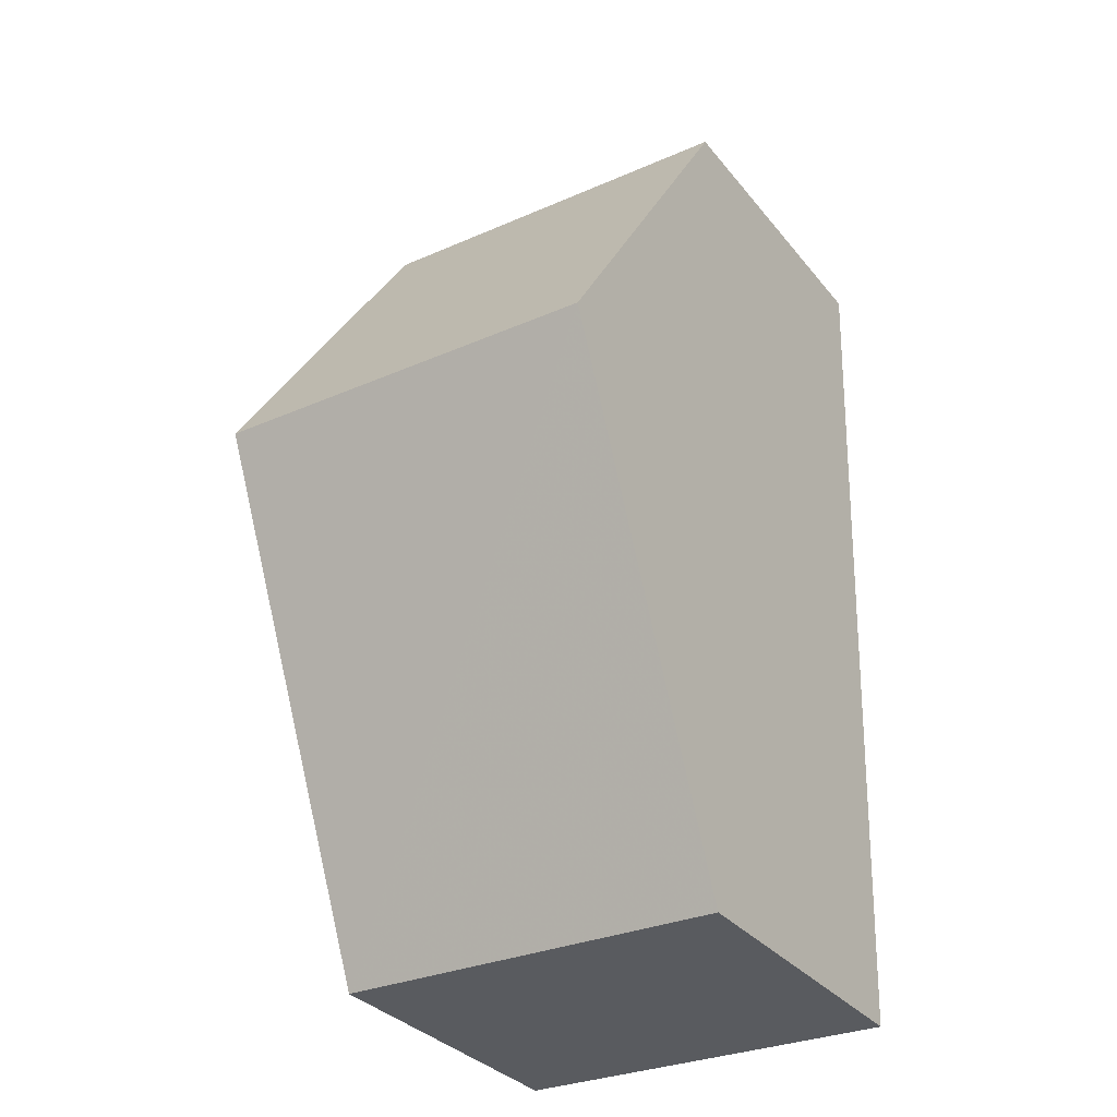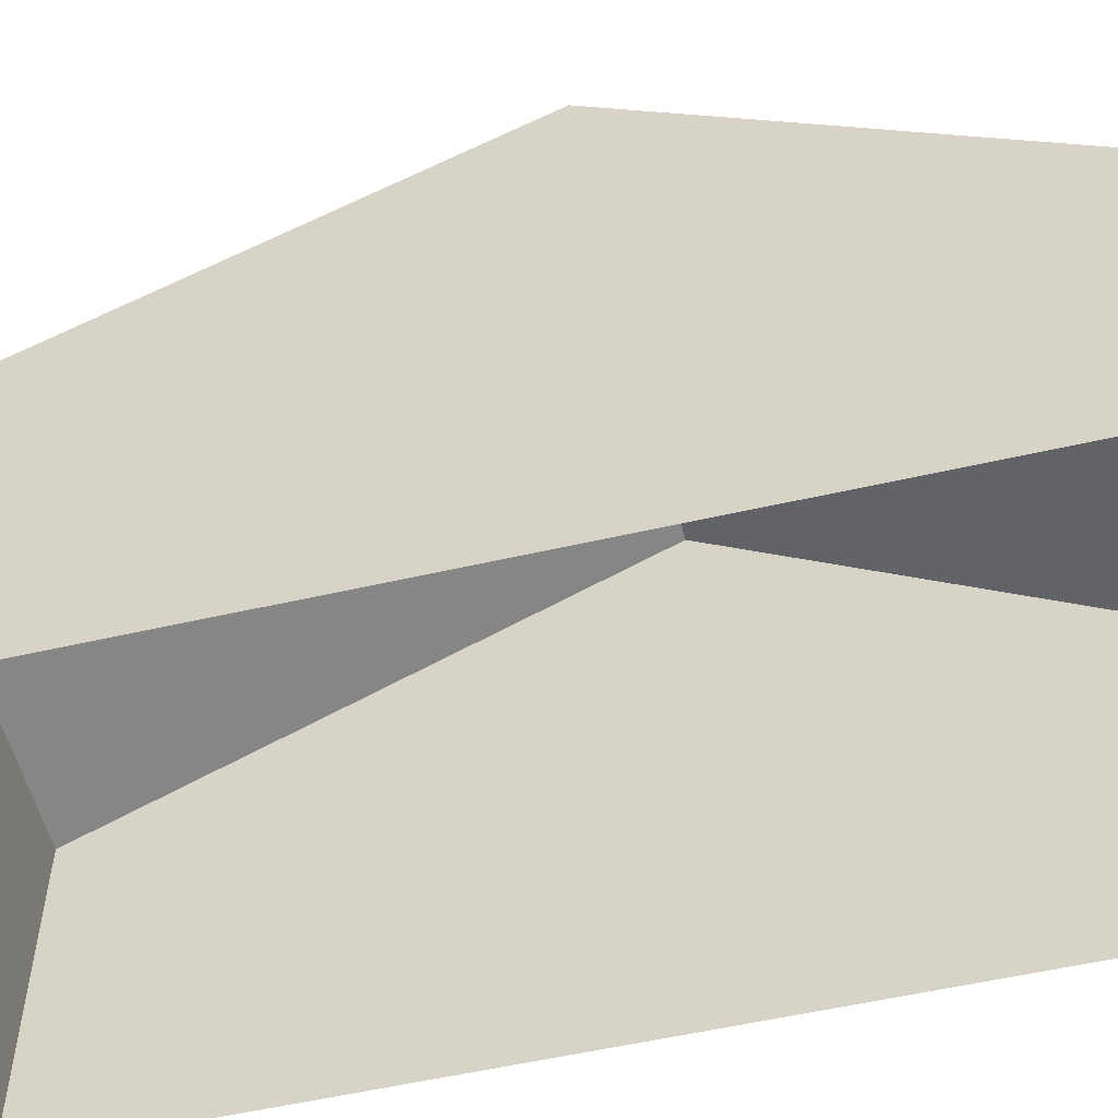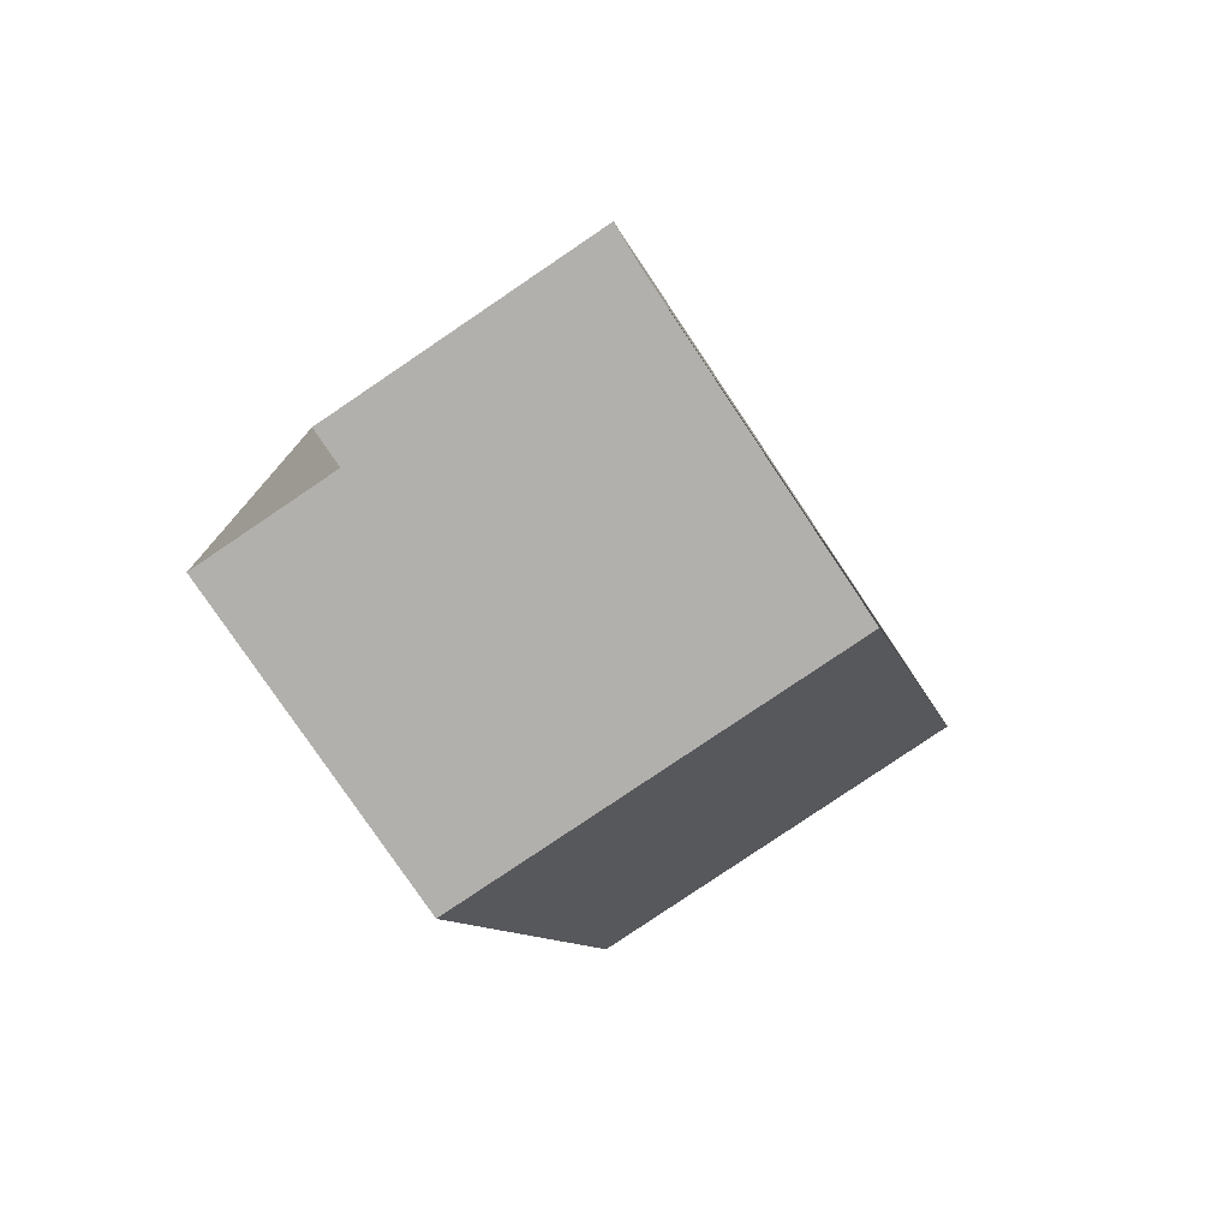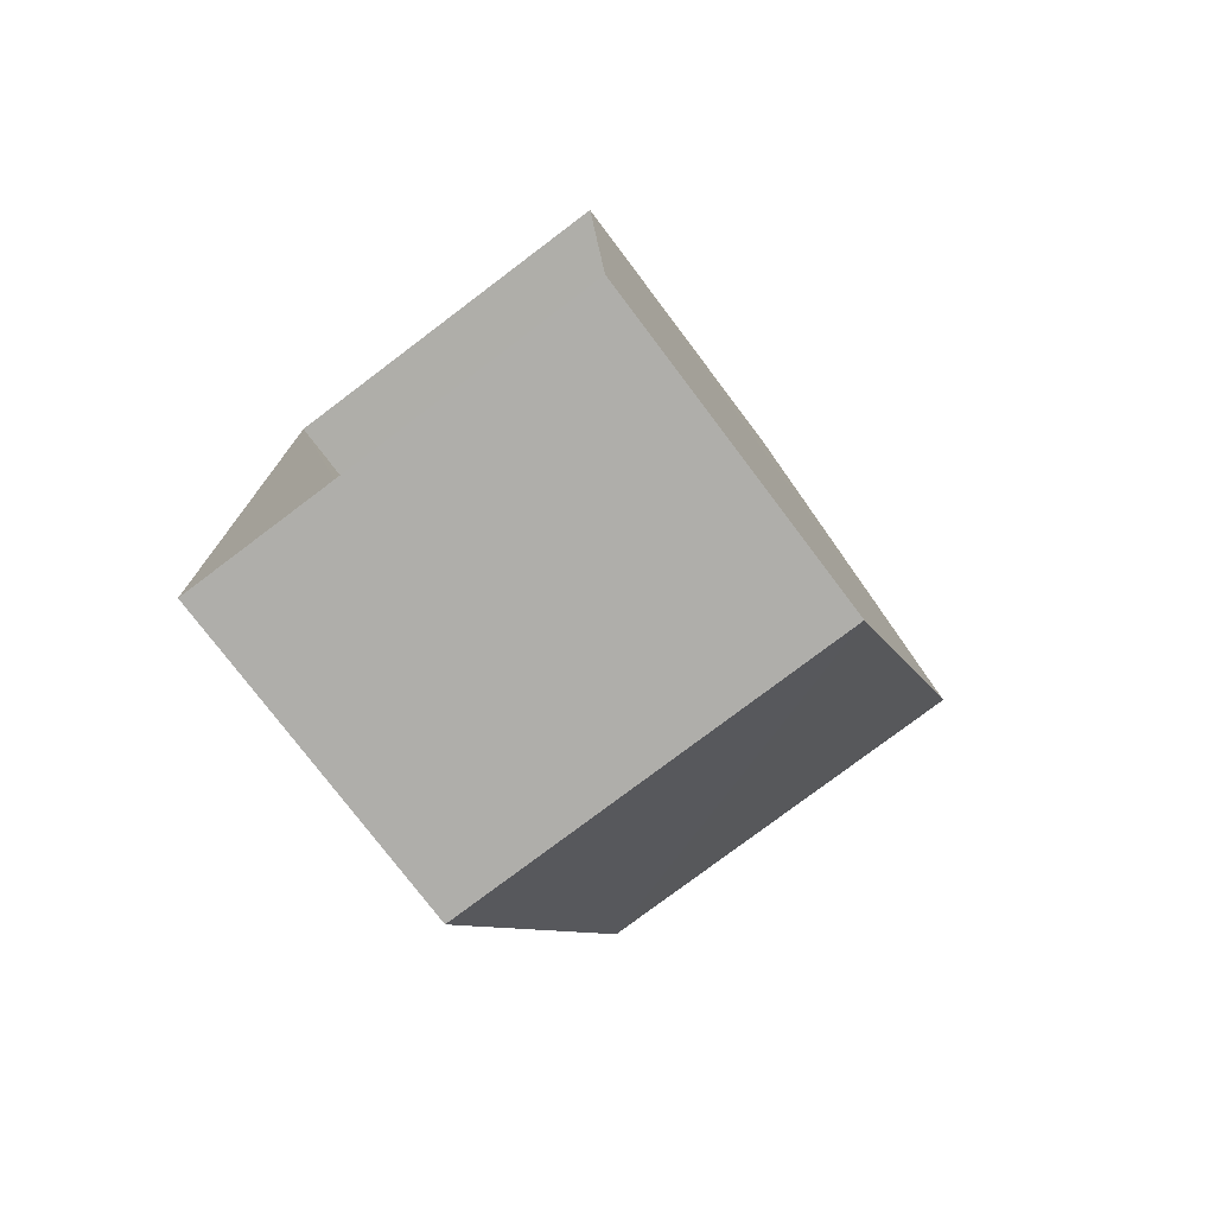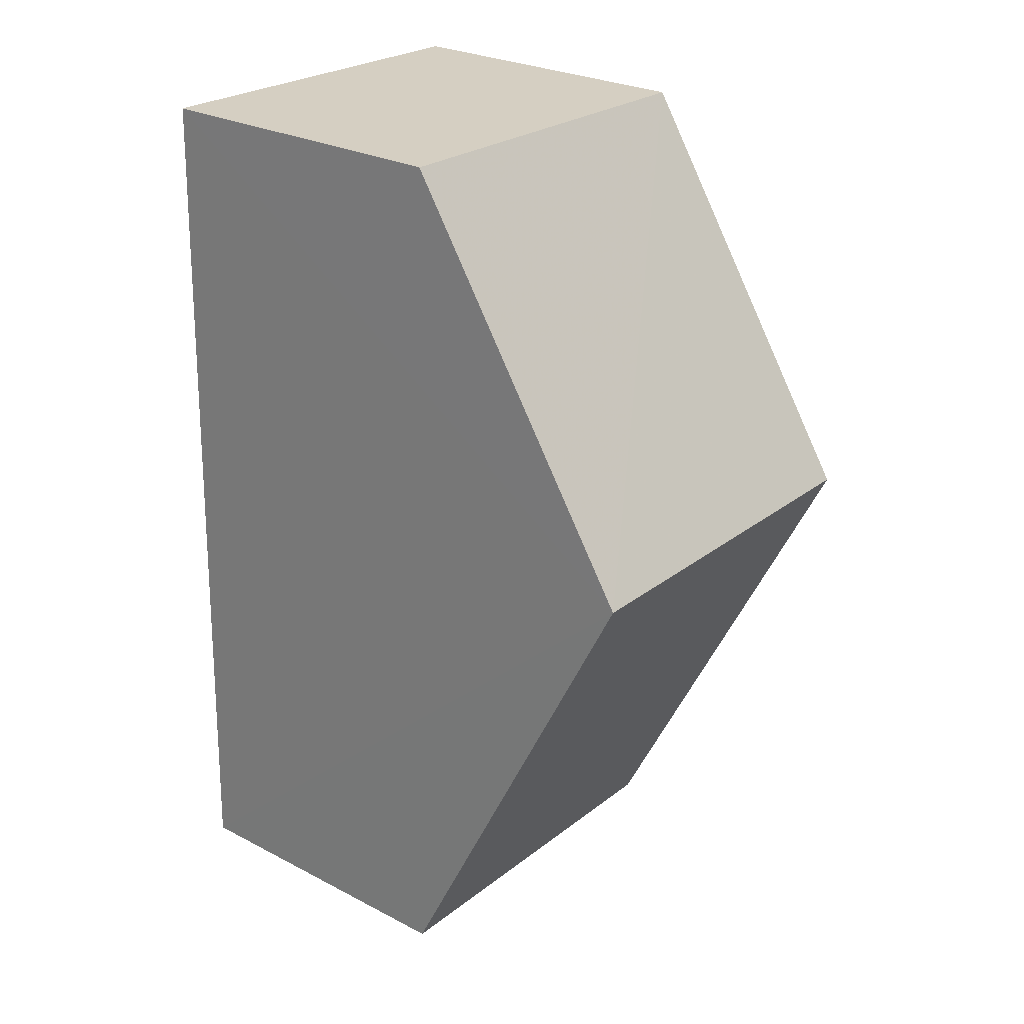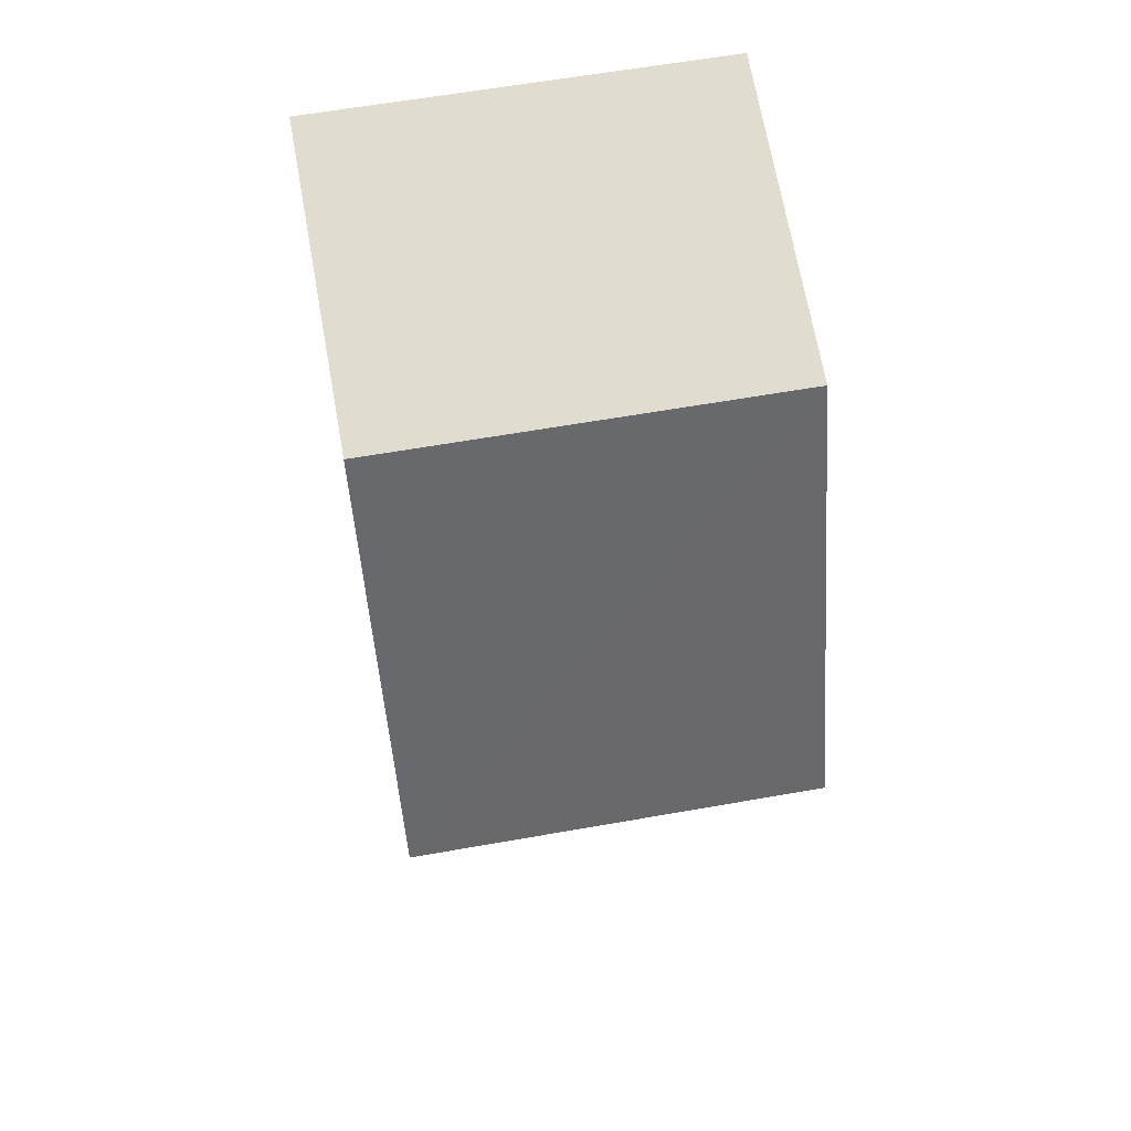
<metadata>
{"format":"obj","ext":"obj","renderer":"f3d","projection":"perspective","resolution":1024,"background":"white","views":[{"elev":-32.9,"azim":32.6,"up":"+Y"},{"elev":-54.9,"azim":102.2,"up":"+Z"},{"elev":-77.8,"azim":-146.0,"up":"+Y"},{"elev":-76.6,"azim":-143.1,"up":"+Y"},{"elev":26.9,"azim":-51.3,"up":"+Y"},{"elev":70.1,"azim":-10.1,"up":"+Y"}]}
</metadata>
<code>
v -3.725e+05 -1.042e+05 28.86
v -3.725e+05 -1.043e+05 28.86
v -3.725e+05 -1.042e+05 28.86
v -3.725e+05 -1.043e+05 28.86
v -3.725e+05 -1.042e+05 34.87
v -3.725e+05 -1.042e+05 34.87
v -3.725e+05 -1.043e+05 39.41
v -3.725e+05 -1.043e+05 39.41
v -3.725e+05 -1.043e+05 34.87
v -3.725e+05 -1.043e+05 34.87
f 1 2 3
f 1 4 2
f 5 6 7
f 8 5 7
f 9 10 8
f 7 9 8
f 5 1 3
f 6 5 3
f 10 2 4
f 10 9 2
f 10 4 8
f 4 1 8
f 1 5 8
f 6 3 7
f 3 2 7
f 2 9 7

</code>
